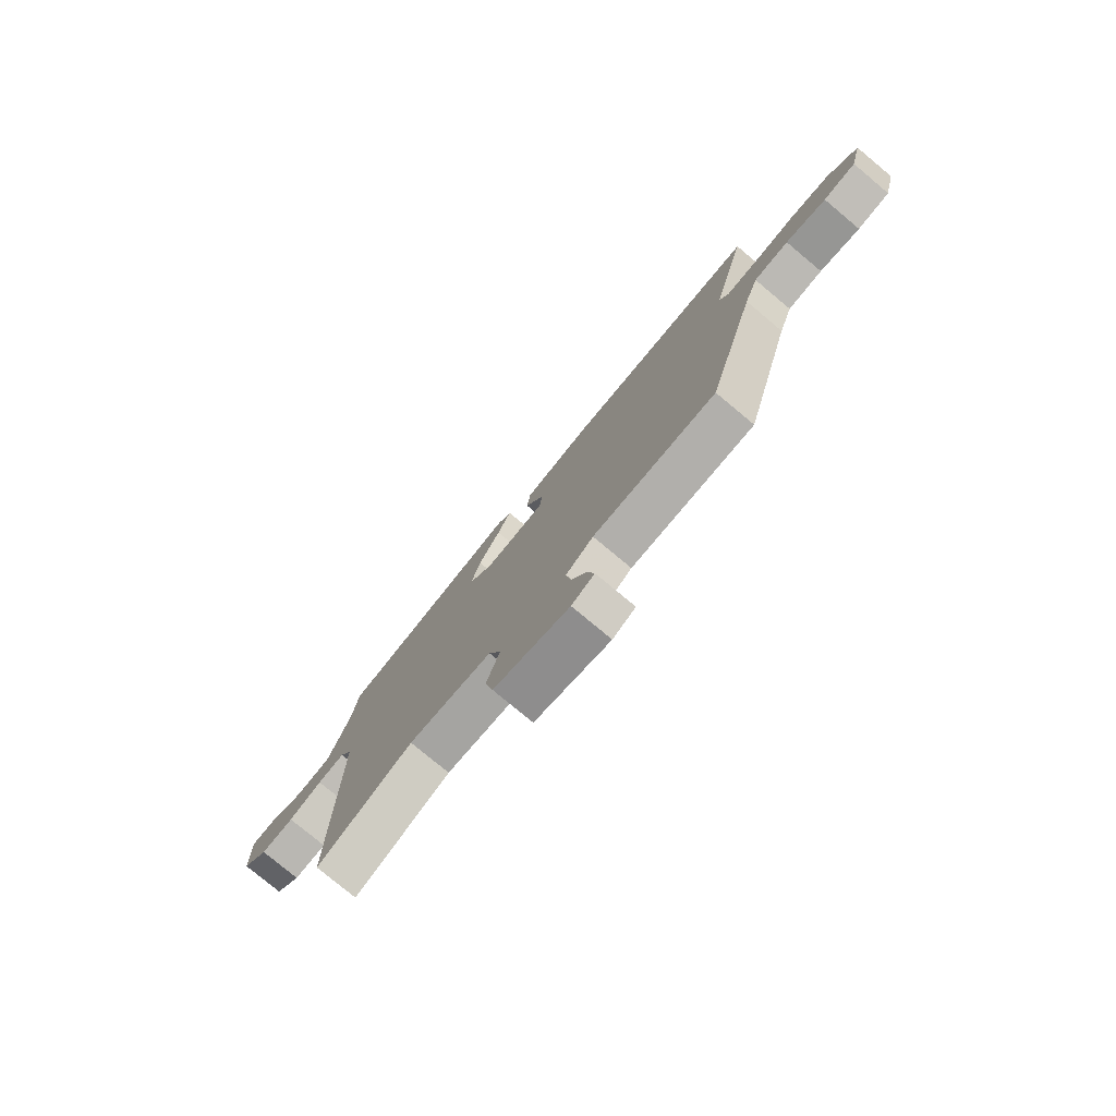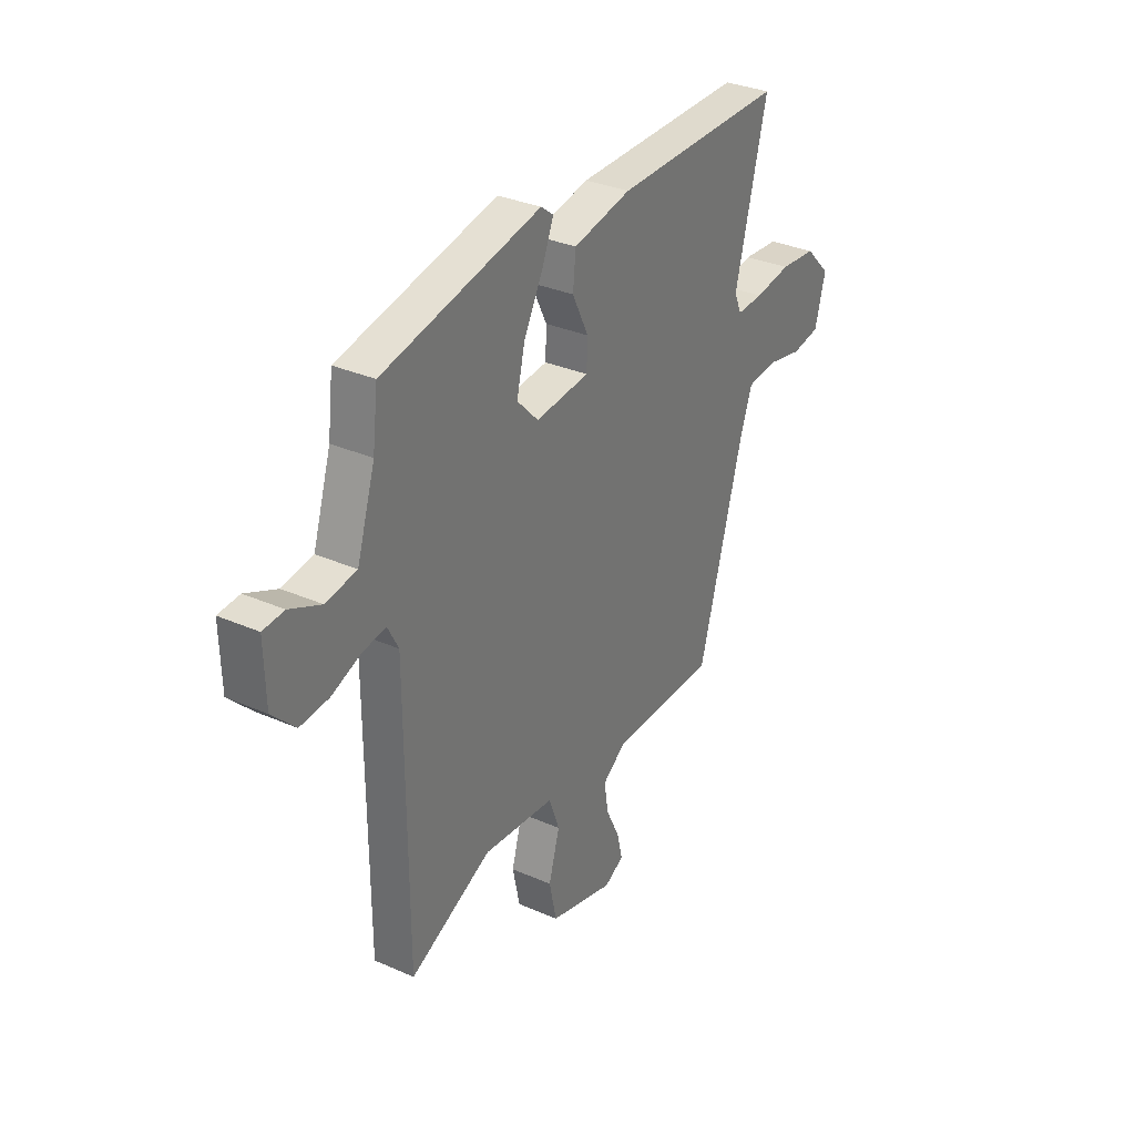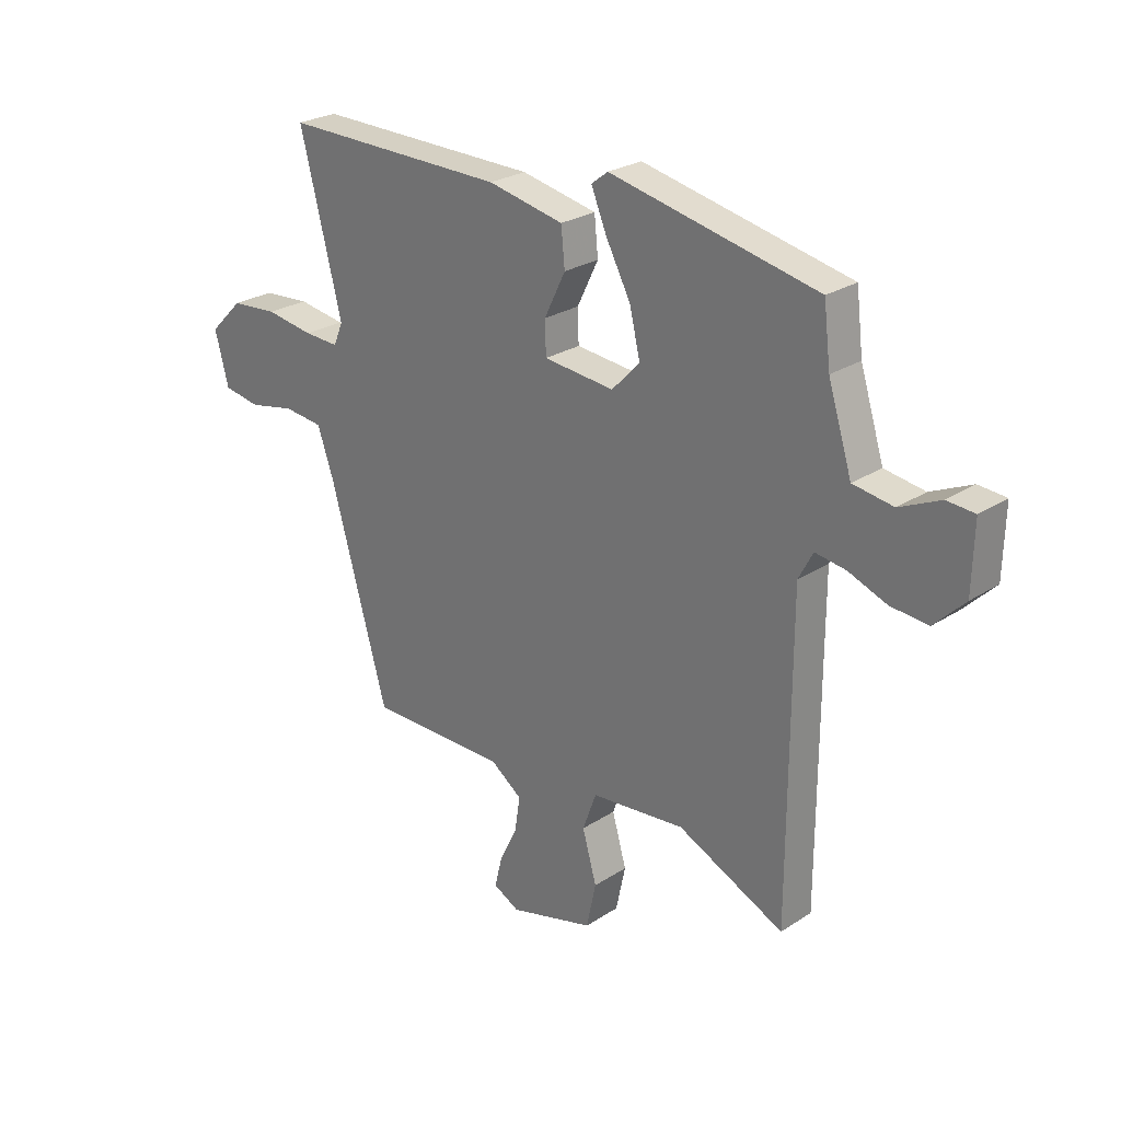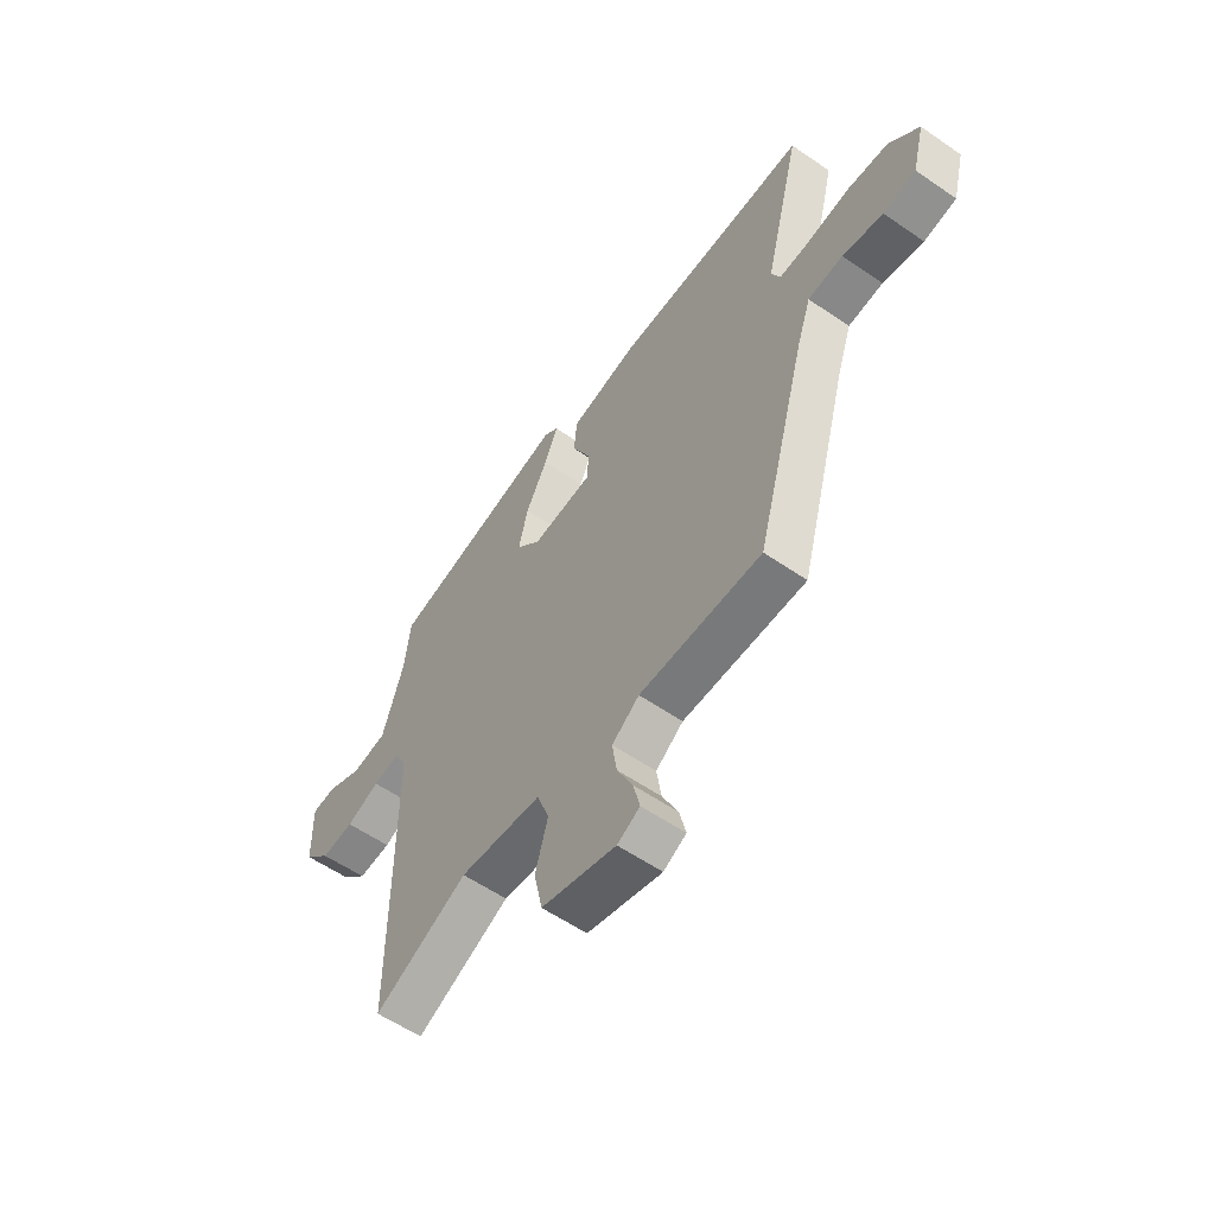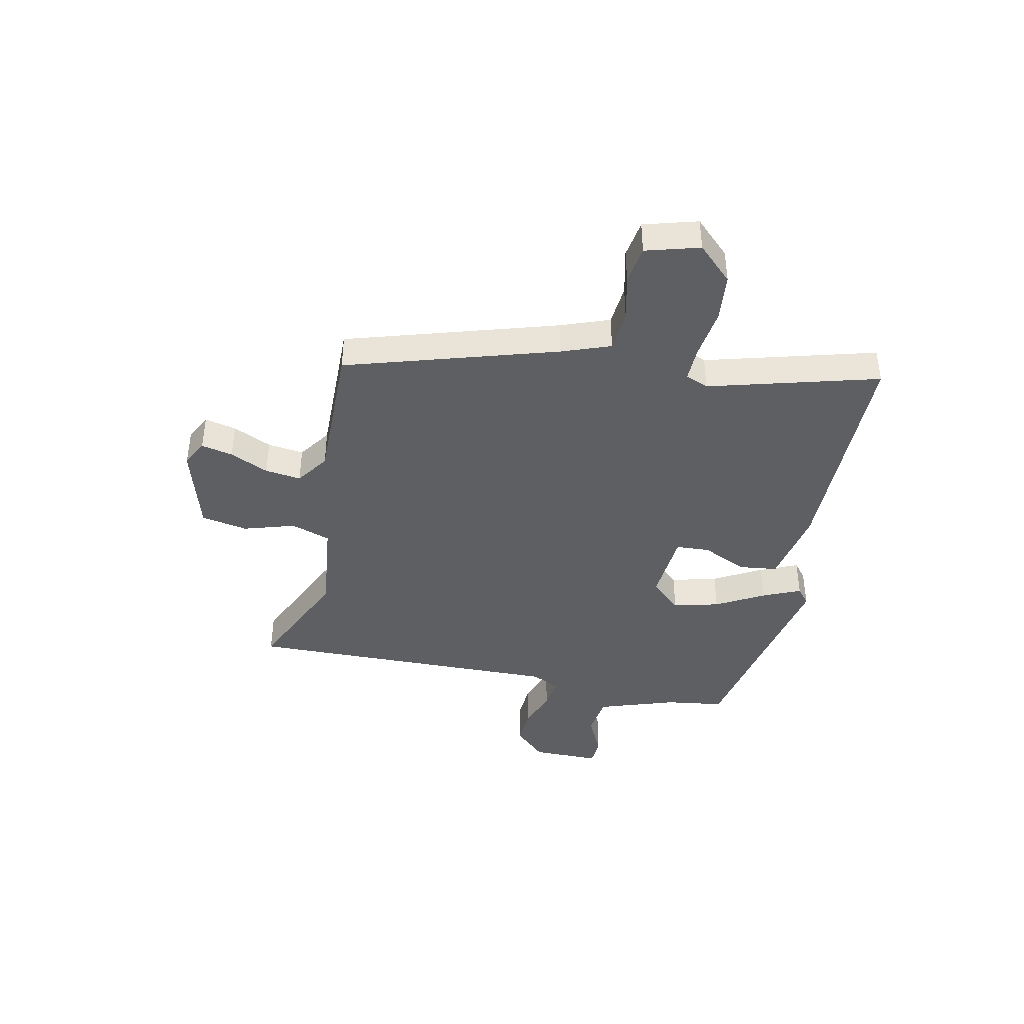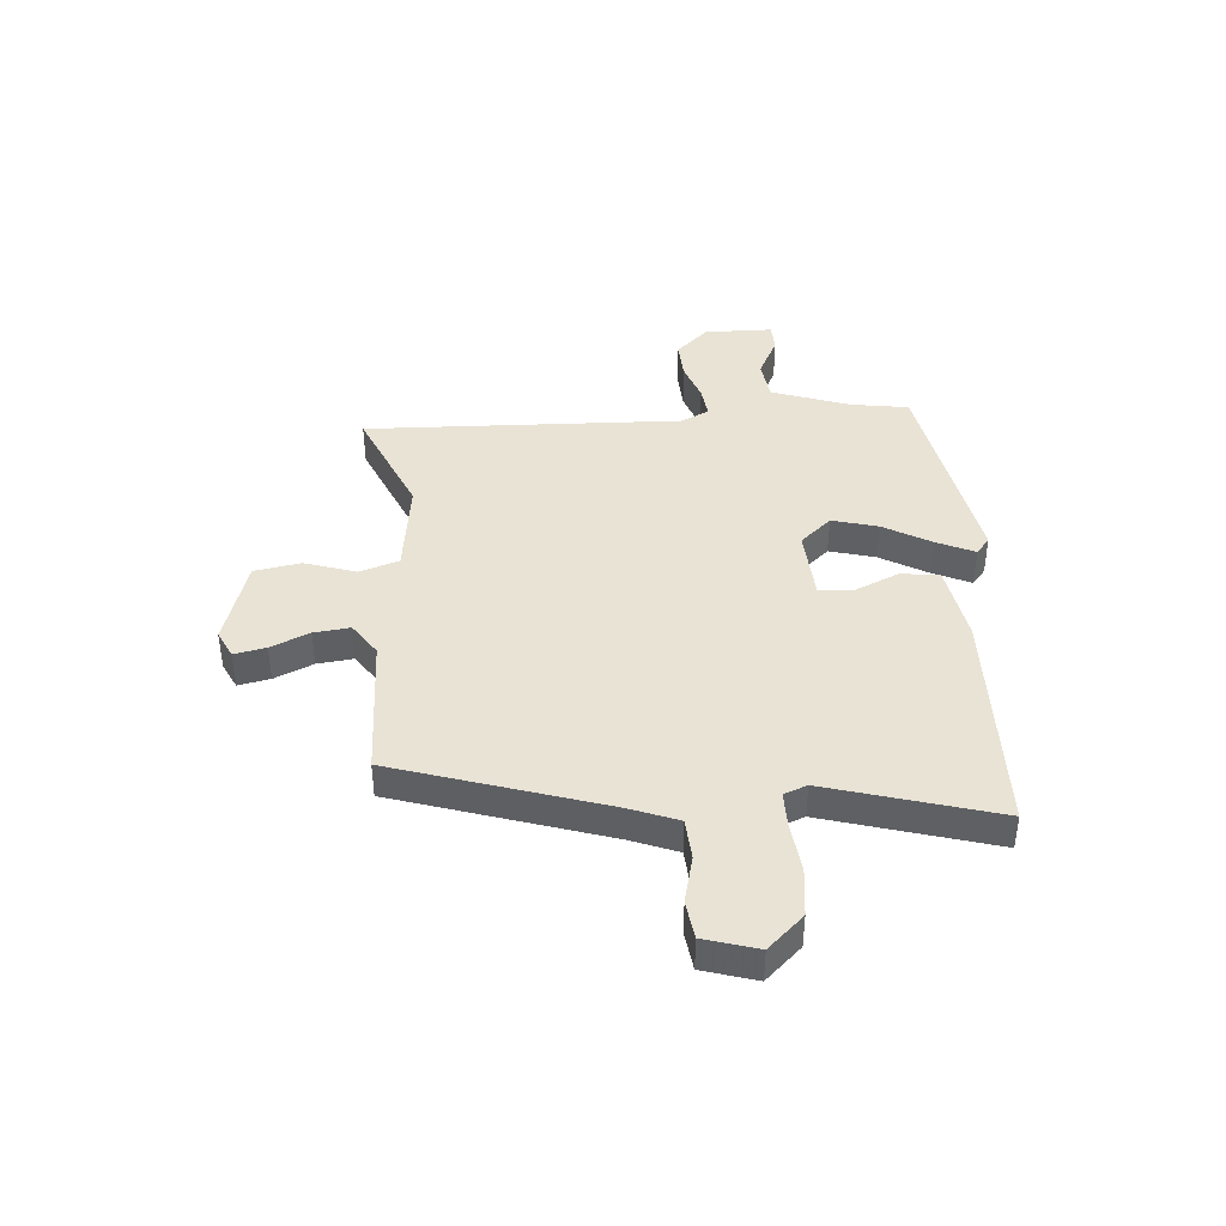
<metadata>
{"format":"obj","ext":"obj","renderer":"f3d","projection":"perspective","resolution":1024,"background":"white","views":[{"elev":-78.1,"azim":-129.8,"up":"+Z"},{"elev":32.3,"azim":121.6,"up":"+Z"},{"elev":25.6,"azim":43.9,"up":"+Z"},{"elev":-57.5,"azim":-125.6,"up":"+Z"},{"elev":-41.5,"azim":-100.7,"up":"+Y"},{"elev":41.3,"azim":-92.3,"up":"+Y"}]}
</metadata>
<code>
v 0.477 0.07 -0.555
v 0.275 0.07 -0.459
v 0.097 0.07 -0.476
v 0.071 0.07 -0.548
v 0.098 0.07 -0.643
v 0.08 0.07 -0.728
v -0.081 0.07 -0.771
v -0.13 0.07 -0.745
v -0.116 0.07 -0.687
v -0.082 0.07 -0.617
v -0.072 0.07 -0.551
v -0.131 0.07 -0.508
v -0.394 0.07 -0.507
v -0.503 0.07 -0.119
v -0.534 0.07 -0.029
v -0.609 0.07 -0.021
v -0.696 0.07 -0.039
v -0.766 0.07 -0.027
v -0.792 0.07 0.072
v -0.729 0.07 0.135
v -0.64 0.07 0.142
v -0.55 0.07 0.128
v -0.484 0.07 0.125
v -0.466 0.07 0.167
v -0.545 0.07 0.48
v -0.121 0.07 0.474
v 0.022 0.07 0.444
v 0.029 0.07 0.373
v -0.011 0.07 0.291
v -0.009 0.07 0.229
v 0.124 0.07 0.216
v 0.177 0.07 0.271
v 0.157 0.07 0.356
v 0.11 0.07 0.445
v 0.081 0.07 0.515
v 0.112 0.07 0.539
v 0.503 0.07 0.454
v 0.516 0.07 0.346
v 0.561 0.07 0.202
v 0.637 0.07 0.19
v 0.714 0.07 0.225
v 0.766 0.07 0.221
v 0.763 0.07 0.095
v 0.706 0.07 0.038
v 0.635 0.07 0.044
v 0.563 0.07 0.072
v 0.505 0.07 0.081
v 0.478 0.07 0.03
v 0.477 0 -0.555
v 0.275 0 -0.459
v 0.097 0 -0.476
v 0.071 0 -0.548
v 0.098 0 -0.643
v 0.08 0 -0.728
v -0.081 0 -0.771
v -0.13 0 -0.745
v -0.116 0 -0.687
v -0.082 0 -0.617
v -0.072 0 -0.551
v -0.131 0 -0.508
v -0.394 0 -0.507
v -0.503 0 -0.119
v -0.534 0 -0.029
v -0.609 0 -0.021
v -0.696 0 -0.039
v -0.766 0 -0.027
v -0.792 0 0.072
v -0.729 0 0.135
v -0.64 0 0.142
v -0.55 0 0.128
v -0.484 0 0.125
v -0.466 0 0.167
v -0.545 0 0.48
v -0.121 0 0.474
v 0.022 0 0.444
v 0.029 0 0.373
v -0.011 0 0.291
v -0.009 0 0.229
v 0.124 0 0.216
v 0.177 0 0.271
v 0.157 0 0.356
v 0.11 0 0.445
v 0.081 0 0.515
v 0.112 0 0.539
v 0.503 0 0.454
v 0.516 0 0.346
v 0.561 0 0.202
v 0.637 0 0.19
v 0.714 0 0.225
v 0.766 0 0.221
v 0.763 0 0.095
v 0.706 0 0.038
v 0.635 0 0.044
v 0.563 0 0.072
v 0.505 0 0.081
v 0.478 0 0.03
f 43 44 45 46
f 43 46 47
f 40 41 42 43
f 39 40 43 47
f 38 39 47 48
f 36 37 38 48
f 33 34 35 36
f 26 27 28 29
f 24 25 26 29
f 23 24 29 30
f 19 20 21 22
f 19 22 23
f 16 17 18 19
f 15 16 19 23
f 14 15 23 30
f 12 13 14 30
f 7 8 9 10
f 7 10 11
f 4 5 6 7
f 3 4 7 11
f 48 1 2
f 48 2 3
f 33 36 48
f 32 33 48
f 31 32 48 3
f 12 30 31
f 3 11 12 31
f 94 93 92 91
f 95 94 91
f 91 90 89 88
f 95 91 88 87
f 96 95 87 86
f 96 86 85 84
f 84 83 82 81
f 77 76 75 74
f 77 74 73 72
f 78 77 72 71
f 70 69 68 67
f 71 70 67
f 67 66 65 64
f 71 67 64 63
f 78 71 63 62
f 78 62 61 60
f 58 57 56 55
f 59 58 55
f 55 54 53 52
f 59 55 52 51
f 50 49 96
f 51 50 96
f 96 84 81
f 96 81 80
f 51 96 80 79
f 79 78 60
f 79 60 59 51
f 1 49 50 2
f 2 50 51 3
f 3 51 52 4
f 4 52 53 5
f 5 53 54 6
f 6 54 55 7
f 7 55 56 8
f 8 56 57 9
f 9 57 58 10
f 10 58 59 11
f 11 59 60 12
f 12 60 61 13
f 13 61 62 14
f 14 62 63 15
f 15 63 64 16
f 16 64 65 17
f 17 65 66 18
f 18 66 67 19
f 19 67 68 20
f 20 68 69 21
f 21 69 70 22
f 22 70 71 23
f 23 71 72 24
f 24 72 73 25
f 25 73 74 26
f 26 74 75 27
f 27 75 76 28
f 28 76 77 29
f 29 77 78 30
f 30 78 79 31
f 31 79 80 32
f 32 80 81 33
f 33 81 82 34
f 34 82 83 35
f 35 83 84 36
f 36 84 85 37
f 37 85 86 38
f 38 86 87 39
f 39 87 88 40
f 40 88 89 41
f 41 89 90 42
f 42 90 91 43
f 43 91 92 44
f 44 92 93 45
f 45 93 94 46
f 46 94 95 47
f 47 95 96 48
f 48 96 49 1

</code>
